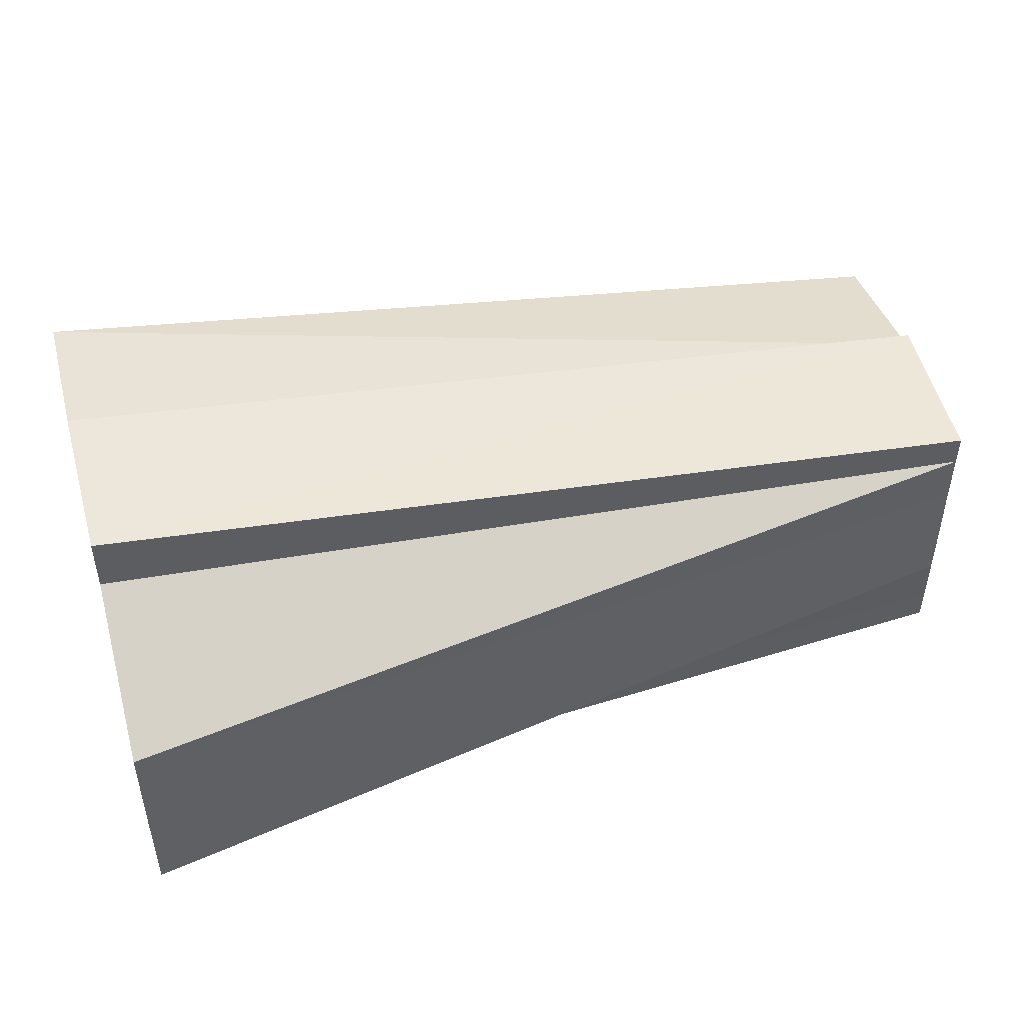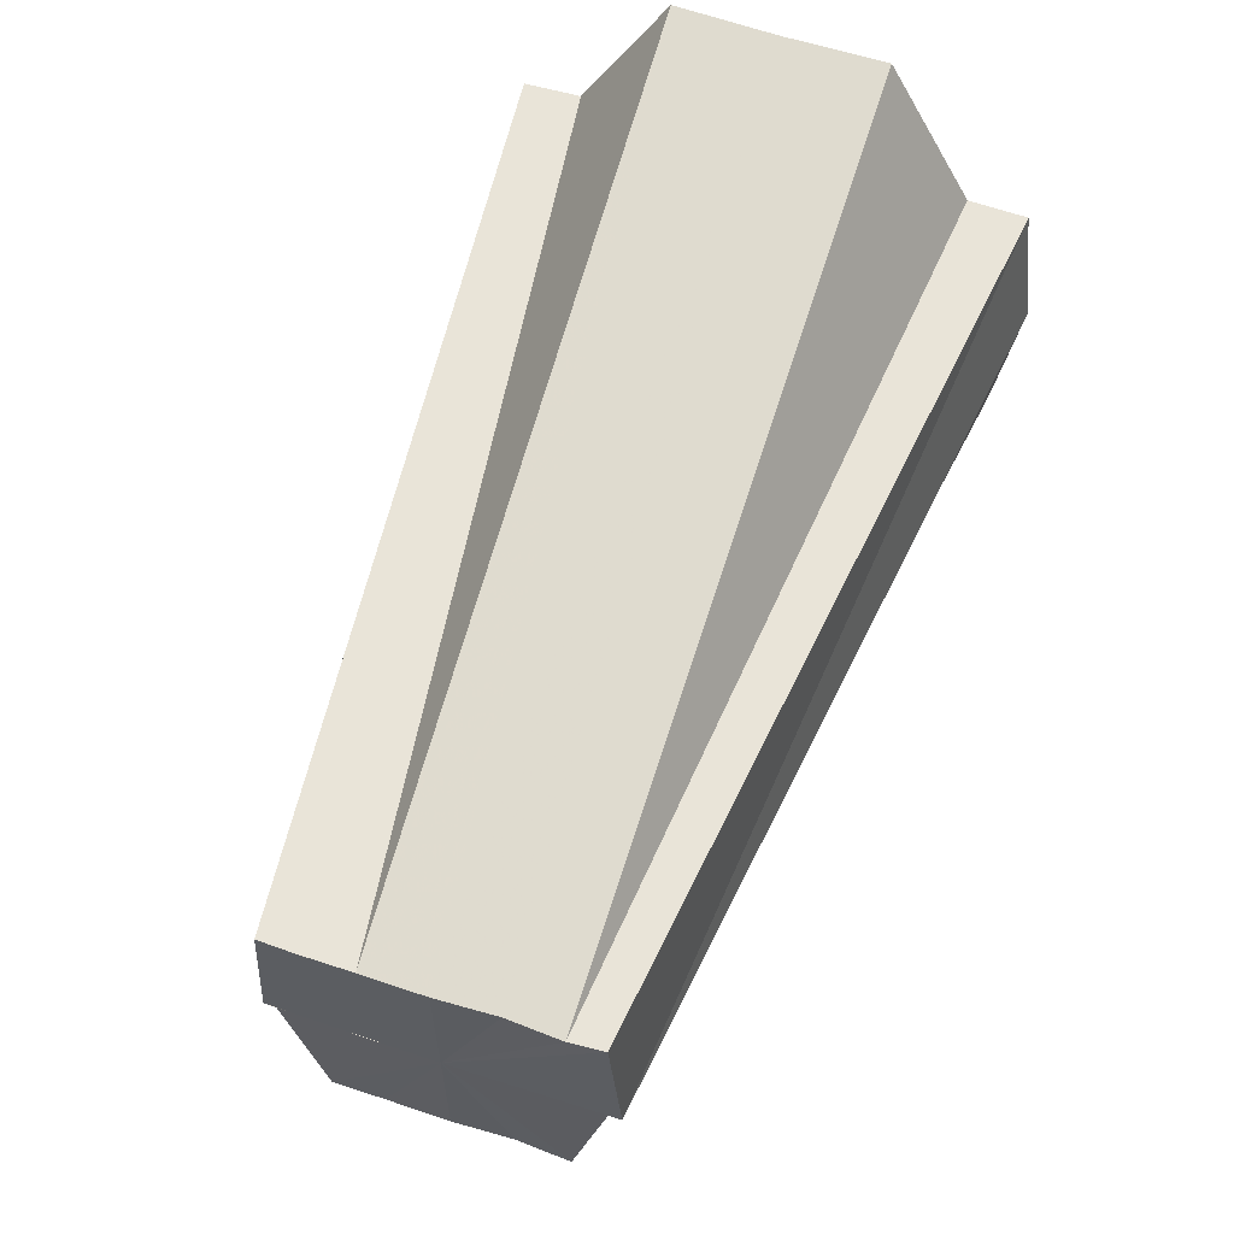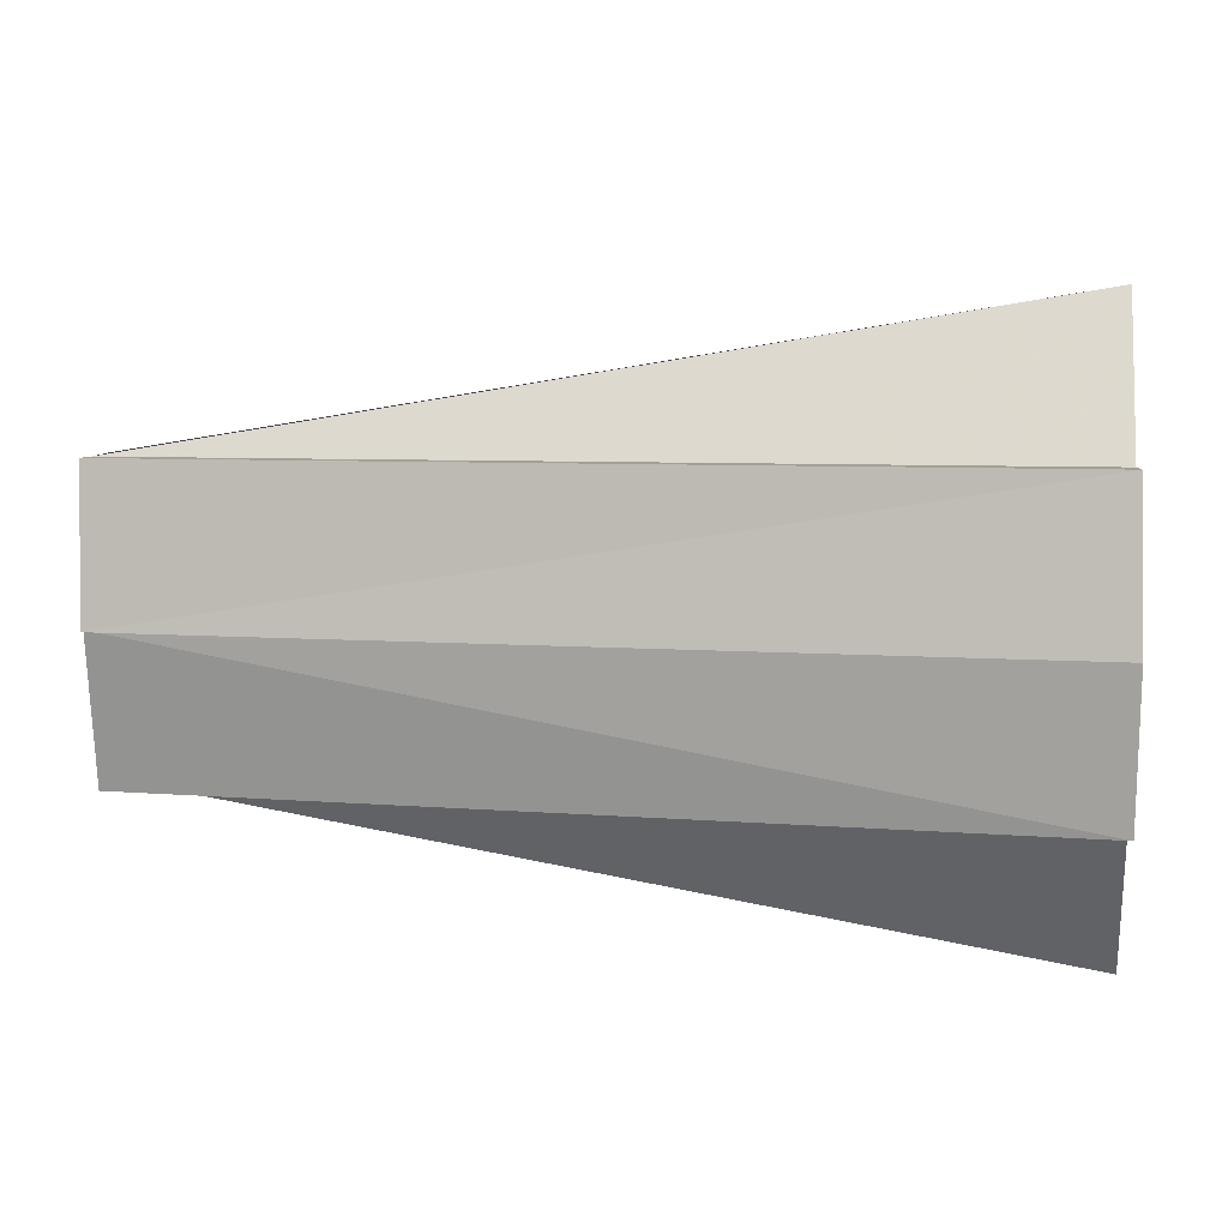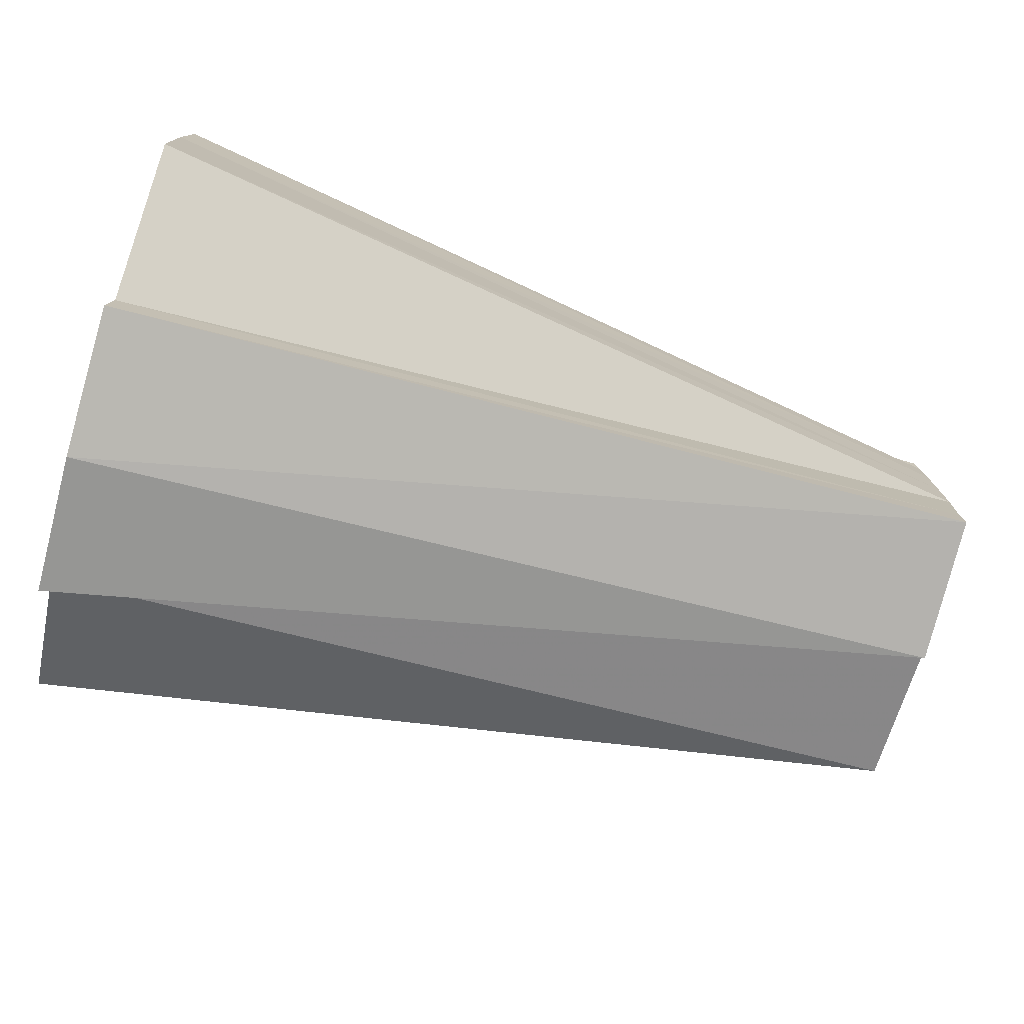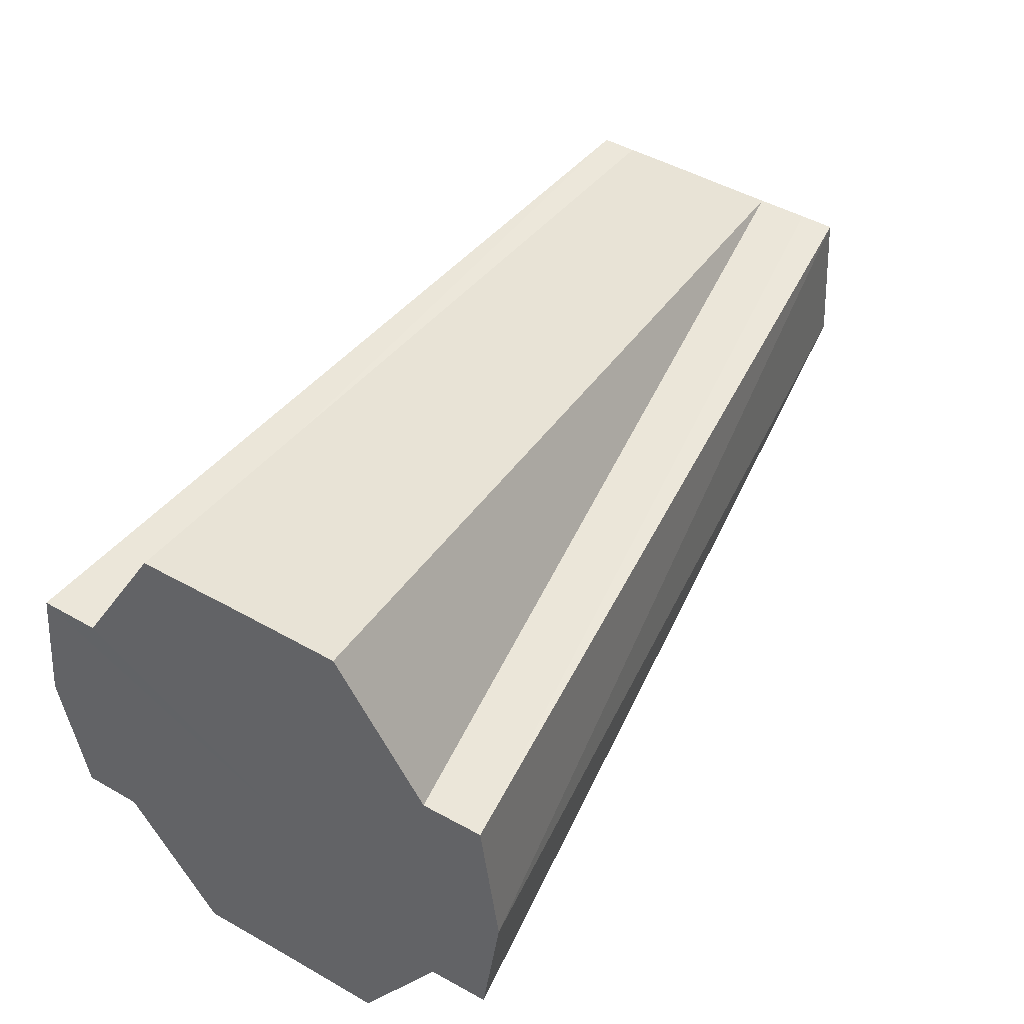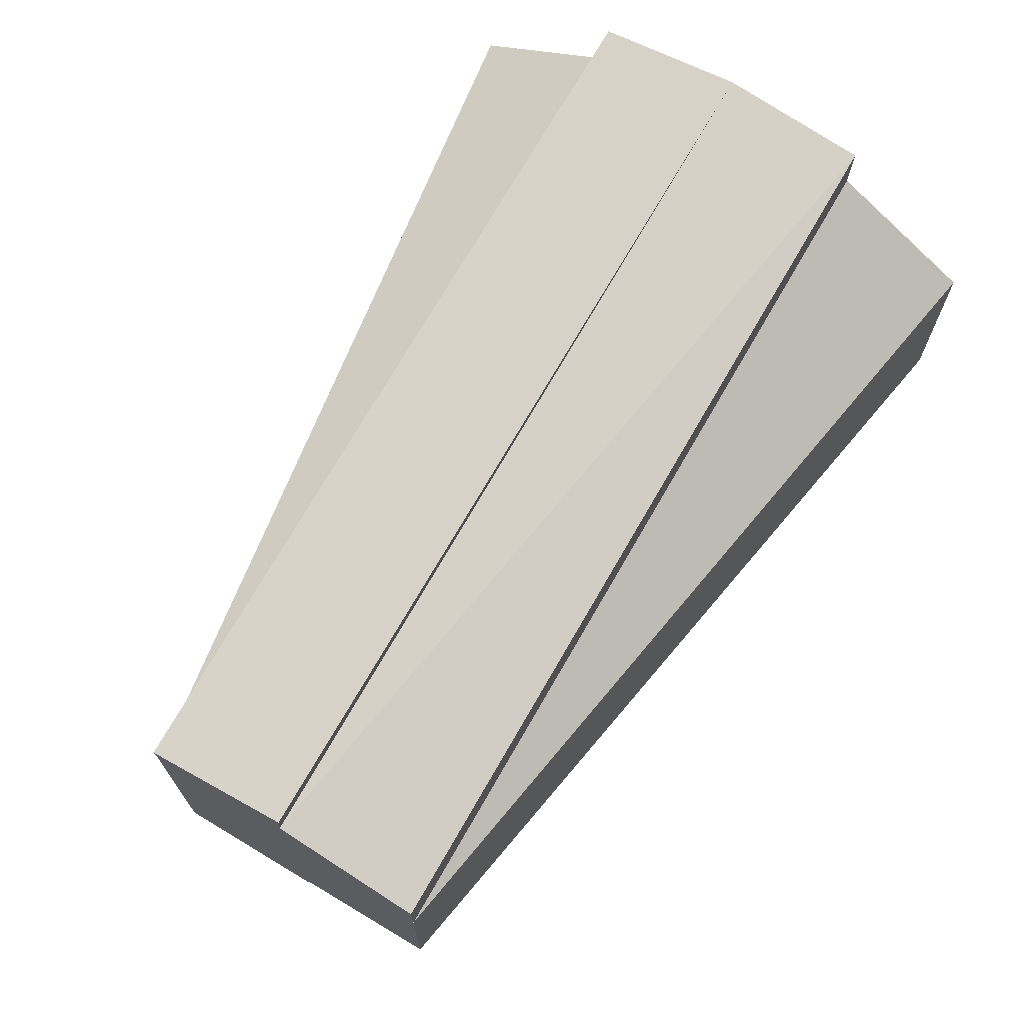
<metadata>
{"format":"obj","ext":"obj","renderer":"f3d","projection":"perspective","resolution":1024,"background":"white","views":[{"elev":49.2,"azim":165.2,"up":"+Z"},{"elev":60.4,"azim":-71.0,"up":"+Y"},{"elev":6.4,"azim":6.0,"up":"+Y"},{"elev":-76.6,"azim":164.5,"up":"+Z"},{"elev":48.6,"azim":122.1,"up":"+Y"},{"elev":69.7,"azim":-59.1,"up":"+Z"}]}
</metadata>
<code>
o 27992
v 2242 1903 7.318
v 2242 1903 7.317
v 2242 1903 7.325
v 2242 1903 7.317
v 2242 1903 7.324
v 2242 1903 7.315
v 2242 1903 7.32
v 2242 1903 7.311
v 2242 1903 7.314
v 2242 1903 7.307
v 2242 1903 7.307
v 2242 1903 7.303
v 2242 1903 7.3
v 2242 1903 7.3
v 2242 1903 7.294
v 2242 1903 7.297
v 2242 1903 7.291
v 2242 1903 7.297
v 2242 1903 7.307
v 2242 1903 7.315
v 2242 1903 7.311
v 2242 1903 7.307
v 2242 1903 7.303
v 2242 1903 7.3
v 2242 1903 7.297
v 2242 1903 7.317
v 2242 1903 7.315
v 2242 1903 7.311
v 2242 1903 7.307
v 2242 1903 7.303
v 2242 1903 7.3
v 2242 1903 7.297
v 2242 1903 7.297
v 2242 1903 7.289
v 2242 1903 7.291
v 2242 1903 7.297
v 2242 1903 7.291
v 2242 1903 7.297
v 2242 1903 7.289
v 2242 1903 7.317
v 2242 1903 7.315
v 2242 1903 7.324
v 2242 1903 7.311
v 2242 1903 7.32
v 2242 1903 7.307
v 2242 1903 7.314
v 2242 1903 7.303
v 2242 1903 7.307
v 2242 1903 7.3
v 2242 1903 7.3
v 2242 1903 7.297
v 2242 1903 7.294
v 2242 1903 7.297
v 2242 1903 7.3
v 2242 1903 7.291
v 2242 1903 7.303
v 2242 1903 7.294
v 2242 1903 7.307
v 2242 1903 7.3
v 2242 1903 7.311
v 2242 1903 7.307
v 2242 1903 7.315
v 2242 1903 7.314
v 2242 1903 7.317
v 2242 1903 7.32
v 2242 1903 7.324
v 2242 1903 7.32
v 2242 1903 7.315
v 2242 1903 7.314
v 2242 1903 7.311
v 2242 1903 7.307
v 2242 1903 7.307
v 2242 1903 7.3
v 2242 1903 7.303
v 2242 1903 7.294
v 2242 1903 7.3
v 2242 1903 7.291
v 2242 1903 7.317
v 2242 1903 7.318
v 2242 1903 7.324
v 2242 1903 7.325
v 2242 1903 7.324
v 2242 1903 7.325
v 2242 1903 7.324
v 2242 1903 7.307
v 2242 1903 7.32
v 2242 1903 7.324
v 2242 1903 7.314
v 2242 1903 7.32
v 2242 1903 7.307
v 2242 1903 7.314
v 2242 1903 7.3
v 2242 1903 7.307
v 2242 1903 7.294
v 2242 1903 7.3
v 2242 1903 7.291
v 2242 1903 7.294
v 2242 1903 7.289
v 2242 1903 7.291
f 1 2 3
f 4 5 3
f 6 7 5
f 8 9 7
f 10 11 9
f 12 13 11
f 14 15 13
f 16 17 15
f 16 18 17
f 4 19 20
f 20 19 21
f 21 19 22
f 22 19 23
f 23 19 24
f 24 19 25
f 26 19 1
f 27 19 26
f 28 19 27
f 29 19 28
f 30 19 29
f 31 19 30
f 32 19 31
f 33 19 32
f 33 34 35
f 36 37 34
f 38 36 39
f 40 41 42
f 41 43 44
f 43 45 46
f 45 47 48
f 47 49 50
f 49 51 52
f 53 54 55
f 54 56 57
f 56 58 59
f 58 60 61
f 60 62 63
f 62 64 65
f 64 66 67
f 68 67 69
f 70 69 71
f 72 71 73
f 74 73 75
f 76 75 77
f 78 79 80
f 79 81 82
f 83 84 85
f 84 86 85
f 87 83 85
f 86 88 85
f 89 87 85
f 88 90 85
f 91 89 85
f 90 92 85
f 93 91 85
f 92 94 85
f 95 93 85
f 94 96 85
f 97 95 85
f 96 98 85
f 99 97 85
f 98 99 85

</code>
